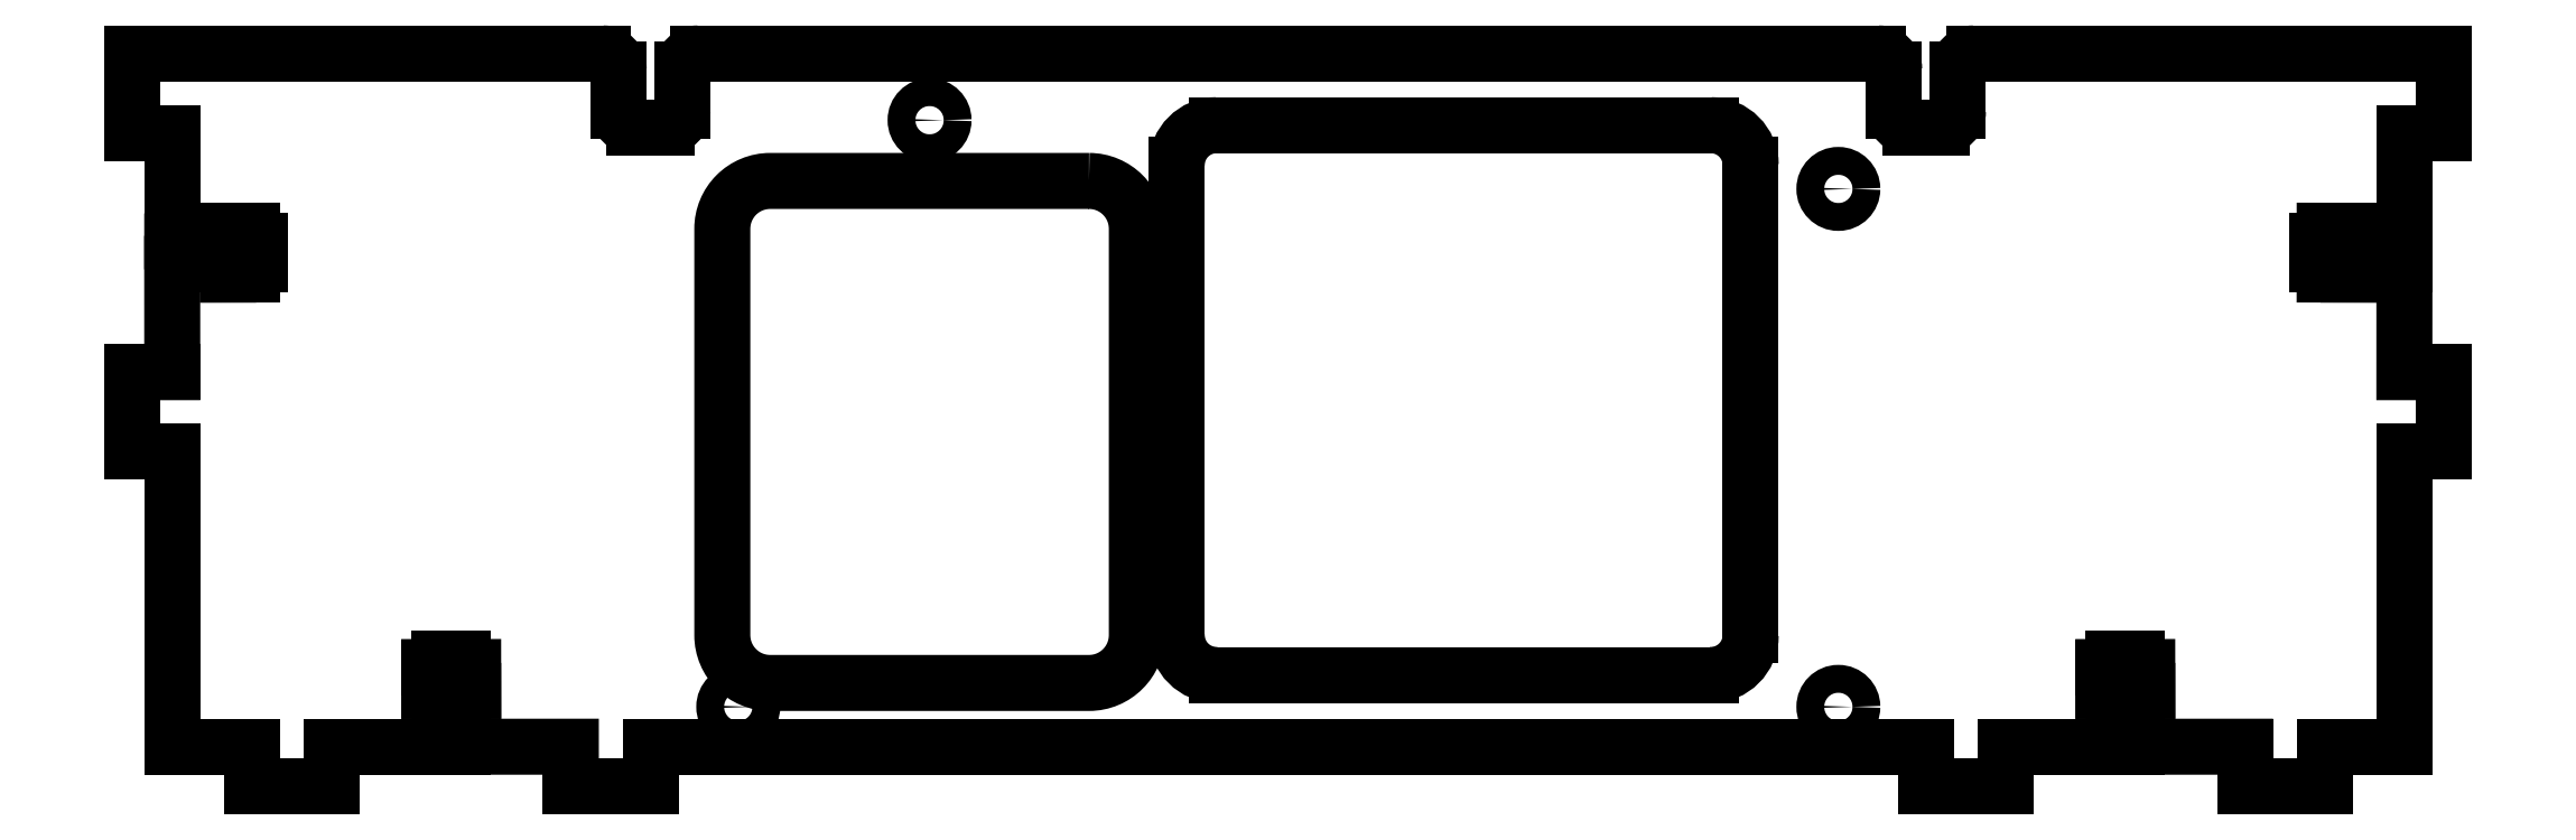
<metadata>
{"format":"dxf","ext":"dxf","renderer":"ezdxf+matplotlib","layout":"modelspace","background":"white","min_lineweight":24,"dpi":150}
</metadata>
<code>
0
SECTION
2
ENTITIES
0
LINE
8
0
10
4.999
20
-7
30
0
11
4.999
21
-7
31
0
0
CIRCLE
8
0
10
214
20
-82
30
0
40
1.75
0
CIRCLE
8
0
10
76
20
-82
30
0
40
1.75
0
CIRCLE
8
0
10
214
20
-17
30
0
40
1.75
0
LINE
8
Drawings
10
271.8
20
-83.76
30
0
11
272.6
21
-83.76
31
0
0
ARC
8
Drawings
10
272.6
20
-83.26
30
0
40
0.5
50
270
51
360
0
LINE
8
Drawings
10
273.1
20
-83.26
30
0
11
273.1
21
-82.26
31
0
0
ARC
8
Drawings
10
272.6
20
-82.26
30
0
40
0.5
50
360
51
90
0
LINE
8
Drawings
10
272.6
20
-81.76
30
0
11
271.8
21
-81.76
31
0
0
LINE
8
Drawings
10
271.8
20
-81.76
30
0
11
271.8
21
-84.76
31
0
0
LINE
8
Drawings
10
274.1
20
-82.43
30
0
11
274.1
21
-83.1
31
0
0
ARC
8
Drawings
10
274.8
20
-83.1
30
0
40
0.6667
50
180
51
360
0
LINE
8
Drawings
10
275.5
20
-83.1
30
0
11
275.5
21
-82.43
31
0
0
ARC
8
Drawings
10
274.8
20
-82.43
30
0
40
0.6667
50
360
51
180
0
LINE
8
Drawings
10
276.5
20
-81.76
30
0
11
277
21
-83.76
31
0
0
LINE
8
Drawings
10
277
20
-83.76
30
0
11
277.5
21
-82.43
31
0
0
LINE
8
Drawings
10
277.5
20
-82.43
30
0
11
278
21
-83.76
31
0
0
LINE
8
Drawings
10
278
20
-83.76
30
0
11
278.5
21
-81.76
31
0
0
LINE
8
Drawings
10
279.5
20
-82.76
30
0
11
280.8
21
-82.76
31
0
0
LINE
8
Drawings
10
280.8
20
-82.76
30
0
11
280.8
21
-82.43
31
0
0
ARC
8
Drawings
10
280.1
20
-82.43
30
0
40
0.6667
50
360
51
180
0
LINE
8
Drawings
10
279.5
20
-82.43
30
0
11
279.5
21
-83.26
31
0
0
ARC
8
Drawings
10
280
20
-83.26
30
0
40
0.5
50
180
51
270
0
LINE
8
Drawings
10
280
20
-83.76
30
0
11
280.8
21
-83.76
31
0
0
LINE
8
Drawings
10
281.8
20
-83.76
30
0
11
281.8
21
-81.76
31
0
0
LINE
8
Drawings
10
281.8
20
-81.76
30
0
11
282.5
21
-81.76
31
0
0
ARC
8
Drawings
10
282.5
20
-82.1
30
0
40
0.3333
50
360
51
90
0
CIRCLE
8
0
10
100
20
-8.375
30
0
40
1.75
0
INSERT
8
0
2
tgrips
10
5
20
-87
30
0
41
1
42
-1
43
1
50
360
44
1
45
1
0
INSERT
8
0
2
tgrips
10
215
20
-87
30
0
41
1
42
-1
43
1
50
360
44
1
45
1
0
LINE
8
0
10
215
20
-87
30
0
11
75
21
-87
31
0
0
CIRCLE
8
Drawings
10
265
20
-75.88
30
0
40
6.519
0
SPLINE
8
Drawings
70
8
71
3
72
8
73
4
74
0
40
0
40
0
40
0
40
0
40
1
40
1
40
1
40
1
10
261.8
20
-79.61
30
0
10
261.5
20
-79.41
30
0
10
261.4
20
-79.11
30
0
10
261.4
20
-76.21
30
0
0
SPLINE
8
Drawings
70
8
71
3
72
8
73
4
74
0
40
0
40
0
40
0
40
0
40
1
40
1
40
1
40
1
10
261.4
20
-76.21
30
0
10
261.4
20
-73.01
30
0
10
261.5
20
-72.75
30
0
10
262
20
-72.22
30
0
0
SPLINE
8
Drawings
70
8
71
3
72
8
73
4
74
0
40
0
40
0
40
0
40
0
40
1
40
1
40
1
40
1
10
262
20
-72.22
30
0
10
262.5
20
-71.67
30
0
10
262.8
20
-71.61
30
0
10
265
20
-71.61
30
0
0
SPLINE
8
Drawings
70
8
71
3
72
8
73
4
74
0
40
0
40
0
40
0
40
0
40
1
40
1
40
1
40
1
10
265
20
-71.61
30
0
10
267.1
20
-71.61
30
0
10
267.5
20
-71.67
30
0
10
268
20
-72.17
30
0
0
SPLINE
8
Drawings
70
8
71
3
72
8
73
4
74
0
40
0
40
0
40
0
40
0
40
1
40
1
40
1
40
1
10
268
20
-72.17
30
0
10
268.5
20
-72.69
30
0
10
268.5
20
-72.91
30
0
10
268.5
20
-76.13
30
0
0
SPLINE
8
Drawings
70
8
71
3
72
8
73
4
74
0
40
0
40
0
40
0
40
0
40
1
40
1
40
1
40
1
10
268.5
20
-76.13
30
0
10
268.5
20
-79.14
30
0
10
268.5
20
-79.42
30
0
10
268.1
20
-79.62
30
0
0
SPLINE
8
Drawings
70
8
71
3
72
8
73
4
74
0
40
0
40
0
40
0
40
0
40
1
40
1
40
1
40
1
10
268.1
20
-79.62
30
0
10
267.8
20
-79.8
30
0
10
267.1
20
-79.64
30
0
10
267
20
-79.33
30
0
0
SPLINE
8
Drawings
70
8
71
3
72
8
73
4
74
0
40
0
40
0
40
0
40
0
40
1
40
1
40
1
40
1
10
267
20
-79.33
30
0
10
267
20
-79.25
30
0
10
267
20
-77.86
30
0
10
267
20
-76.24
30
0
0
LINE
8
Drawings
10
267
20
-76.24
30
0
11
267
21
-73.28
31
0
0
LINE
8
Drawings
10
267
20
-73.28
30
0
11
266.4
21
-73.28
31
0
0
LINE
8
Drawings
10
266.4
20
-73.28
30
0
11
265.8
21
-73.28
31
0
0
LINE
8
Drawings
10
265.8
20
-73.28
30
0
11
265.8
21
-76.29
31
0
0
LINE
8
Drawings
10
265.8
20
-76.29
30
0
11
265.7
21
-79.3
31
0
0
LINE
8
Drawings
10
265.7
20
-79.3
30
0
11
265.5
21
-79.51
31
0
0
SPLINE
8
Drawings
70
8
71
3
72
8
73
4
74
0
40
0
40
0
40
0
40
0
40
1
40
1
40
1
40
1
10
265.5
20
-79.51
30
0
10
265.2
20
-79.77
30
0
10
264.8
20
-79.77
30
0
10
264.5
20
-79.51
30
0
0
LINE
8
Drawings
10
264.5
20
-79.51
30
0
11
264.2
21
-79.3
31
0
0
LINE
8
Drawings
10
264.2
20
-79.3
30
0
11
264.2
21
-76.29
31
0
0
LINE
8
Drawings
10
264.2
20
-76.29
30
0
11
264.2
21
-73.28
31
0
0
LINE
8
Drawings
10
264.2
20
-73.28
30
0
11
263.6
21
-73.28
31
0
0
LINE
8
Drawings
10
263.6
20
-73.28
30
0
11
263
21
-73.28
31
0
0
LINE
8
Drawings
10
263
20
-73.28
30
0
11
263
21
-76.24
31
0
0
SPLINE
8
Drawings
70
8
71
3
72
8
73
4
74
0
40
0
40
0
40
0
40
0
40
1
40
1
40
1
40
1
10
263
20
-76.24
30
0
10
263
20
-77.86
30
0
10
263
20
-79.25
30
0
10
263
20
-79.33
30
0
0
SPLINE
8
Drawings
70
8
71
3
72
8
73
4
74
0
40
0
40
0
40
0
40
0
40
1
40
1
40
1
40
1
10
263
20
-79.33
30
0
10
262.9
20
-79.64
30
0
10
262.2
20
-79.81
30
0
10
261.8
20
-79.61
30
0
0
LINE
8
Drawings
10
261.8
20
-79.61
30
0
11
261.8
21
-79.61
31
0
0
LINE
8
0
10
5
20
-59.75
30
0
11
5
21
-87
31
0
0
ARC
8
0
10
136
20
-14
30
0
40
5
50
90
51
180
0
ARC
8
0
10
198
20
-14
30
0
40
5
50
360
51
90
0
LINE
8
0
10
198
20
-9
30
0
11
136
21
-9
31
0
0
ARC
8
0
10
136
20
-73
30
0
40
5
50
180
51
270
0
ARC
8
0
10
198
20
-73
30
0
40
5
50
270
51
360
0
LINE
8
0
10
136
20
-78
30
0
11
198
21
-78
31
0
0
LINE
8
0
10
131
20
-14
30
0
11
131
21
-73
31
0
0
LINE
8
0
10
203
20
-14
30
0
11
203
21
-73
31
0
0
ARC
8
0
10
231
20
-2
30
0
40
2
50
90
51
180
0
ARC
8
0
10
219
20
-2
30
0
40
2
50
360
51
90
0
ARC
8
0
10
71
20
-2
30
0
40
2
50
90
51
180
0
ARC
8
0
10
59
20
-2
30
0
40
2
50
360
51
90
0
ARC
8
0
10
63
20
-7.25
30
0
40
2
50
180
51
270
0
LINE
8
0
10
67
20
-9.25
30
0
11
63
21
-9.25
31
0
0
ARC
8
0
10
67
20
-7.25
30
0
40
2
50
270
51
360
0
LINE
8
0
10
69
20
-2
30
0
11
69
21
-7.25
31
0
0
LINE
8
0
10
61
20
-7.25
30
0
11
61
21
-2
31
0
0
ARC
8
0
10
223
20
-7.25
30
0
40
2
50
180
51
270
0
LINE
8
0
10
227
20
-9.25
30
0
11
223
21
-9.25
31
0
0
ARC
8
0
10
227
20
-7.25
30
0
40
2
50
270
51
360
0
LINE
8
0
10
229
20
-2
30
0
11
229
21
-7.25
31
0
0
LINE
8
0
10
221
20
-7.25
30
0
11
221
21
-2
31
0
0
LINE
8
0
10
5
20
-50
30
0
11
5
21
-60
31
0
0
LINE
8
0
10
5
20
-60
30
0
11
5
21
-60
31
0
0
LINE
8
0
10
15
20
-30.5
30
0
11
15
21
-30.5
31
0
0
LINE
8
0
10
12
20
-27.75
30
0
11
15
21
-27.75
31
0
0
LINE
8
0
10
15
20
-26.5
30
0
11
15
21
-27.75
31
0
0
LINE
8
0
10
12
20
-22.25
30
0
11
15
21
-22.25
31
0
0
LINE
8
0
10
15
20
-22.25
30
0
11
15
21
-23.5
31
0
0
LINE
8
0
10
5
20
-23.58
30
0
11
12
21
-23.58
31
0
0
LINE
8
0
10
12
20
-26.4
30
0
11
4.996
21
-26.4
31
0
0
LINE
8
0
10
4.996
20
-26.4
30
0
11
5
21
-40
31
0
0
LINE
8
0
10
5
20
-10
30
0
11
5
21
-23.58
31
0
0
LINE
8
0
10
12
20
-27.75
30
0
11
12
21
-26.4
31
0
0
LINE
8
0
10
12
20
-23.58
30
0
11
12
21
-22.25
31
0
0
LINE
8
0
10
16
20
-23.5
30
0
11
16
21
-26.5
31
0
0
LINE
8
0
10
15
20
-23.5
30
0
11
16
21
-23.5
31
0
0
LINE
8
0
10
16
20
-26.5
30
0
11
15
21
-26.5
31
0
0
LINE
8
0
10
-1.99e-13
20
-10
30
0
11
5
21
-10
31
0
0
LINE
8
0
10
0
20
0
30
0
11
-1.99e-13
21
-10
31
0
0
LINE
8
0
10
5
20
-1.137e-13
30
0
11
0
21
0
31
0
0
LINE
8
0
10
-9.663e-13
20
-40
30
0
11
-1.108e-12
21
-50
31
0
0
LINE
8
0
10
-1.108e-12
20
-50
30
0
11
5
21
-50
31
0
0
LINE
8
0
10
5
20
-40
30
0
11
-9.663e-13
21
-40
31
0
0
LINE
8
0
10
278
20
-27.75
30
0
11
275
21
-27.75
31
0
0
LINE
8
0
10
275
20
-26.5
30
0
11
275
21
-27.75
31
0
0
LINE
8
0
10
278
20
-22.25
30
0
11
275
21
-22.25
31
0
0
LINE
8
0
10
275
20
-22.25
30
0
11
275
21
-23.5
31
0
0
LINE
8
0
10
285
20
-23.58
30
0
11
278
21
-23.58
31
0
0
LINE
8
0
10
278
20
-26.4
30
0
11
285
21
-26.4
31
0
0
LINE
8
0
10
285
20
-26.4
30
0
11
285
21
-40
31
0
0
LINE
8
0
10
285
20
-10
30
0
11
285
21
-23.58
31
0
0
LINE
8
0
10
278
20
-27.75
30
0
11
278
21
-26.4
31
0
0
LINE
8
0
10
278
20
-23.58
30
0
11
278
21
-22.25
31
0
0
LINE
8
0
10
274
20
-23.5
30
0
11
274
21
-26.5
31
0
0
LINE
8
0
10
275
20
-23.5
30
0
11
274
21
-23.5
31
0
0
LINE
8
0
10
274
20
-26.5
30
0
11
275
21
-26.5
31
0
0
LINE
8
0
10
290
20
-10
30
0
11
285
21
-10
31
0
0
LINE
8
0
10
290
20
-2.558e-13
30
0
11
290
21
-10
31
0
0
LINE
8
0
10
285
20
-1.492e-13
30
0
11
290
21
-2.558e-13
31
0
0
LINE
8
0
10
290
20
-40
30
0
11
290
21
-50
31
0
0
LINE
8
0
10
290
20
-50
30
0
11
285
21
-50
31
0
0
LINE
8
0
10
285
20
-40
30
0
11
290
21
-40
31
0
0
LINE
8
0
10
285
20
-2.132e-13
30
0
11
231
21
-2.416e-13
31
0
0
LINE
8
0
10
219
20
-1.99e-13
30
0
11
71
21
-1.776e-13
31
0
0
LINE
8
0
10
59
20
-1.492e-13
30
0
11
5
21
-1.99e-13
31
0
0
MTEXT
8
Drawings
10
22
20
-80
30
0
40
3
41
100
71
5
72
2
1
Batch\~V
7
normal
50
0
73
0
44
1
0
LINE
8
0
10
285
20
-50
30
0
11
285
21
-87
31
0
0
LWPOLYLINE
8
0
90
9
70
0
10
120
20
-16
10
80
20
-16
42
0.4142
10
74
20
-22
10
74
20
-73
42
0.4142
10
80
20
-79
10
120
20
-79
42
0.4142
10
126
20
-73
10
126
20
-22
42
0.4142
10
120
20
-16
0
ENDSEC
0
EOF

</code>
